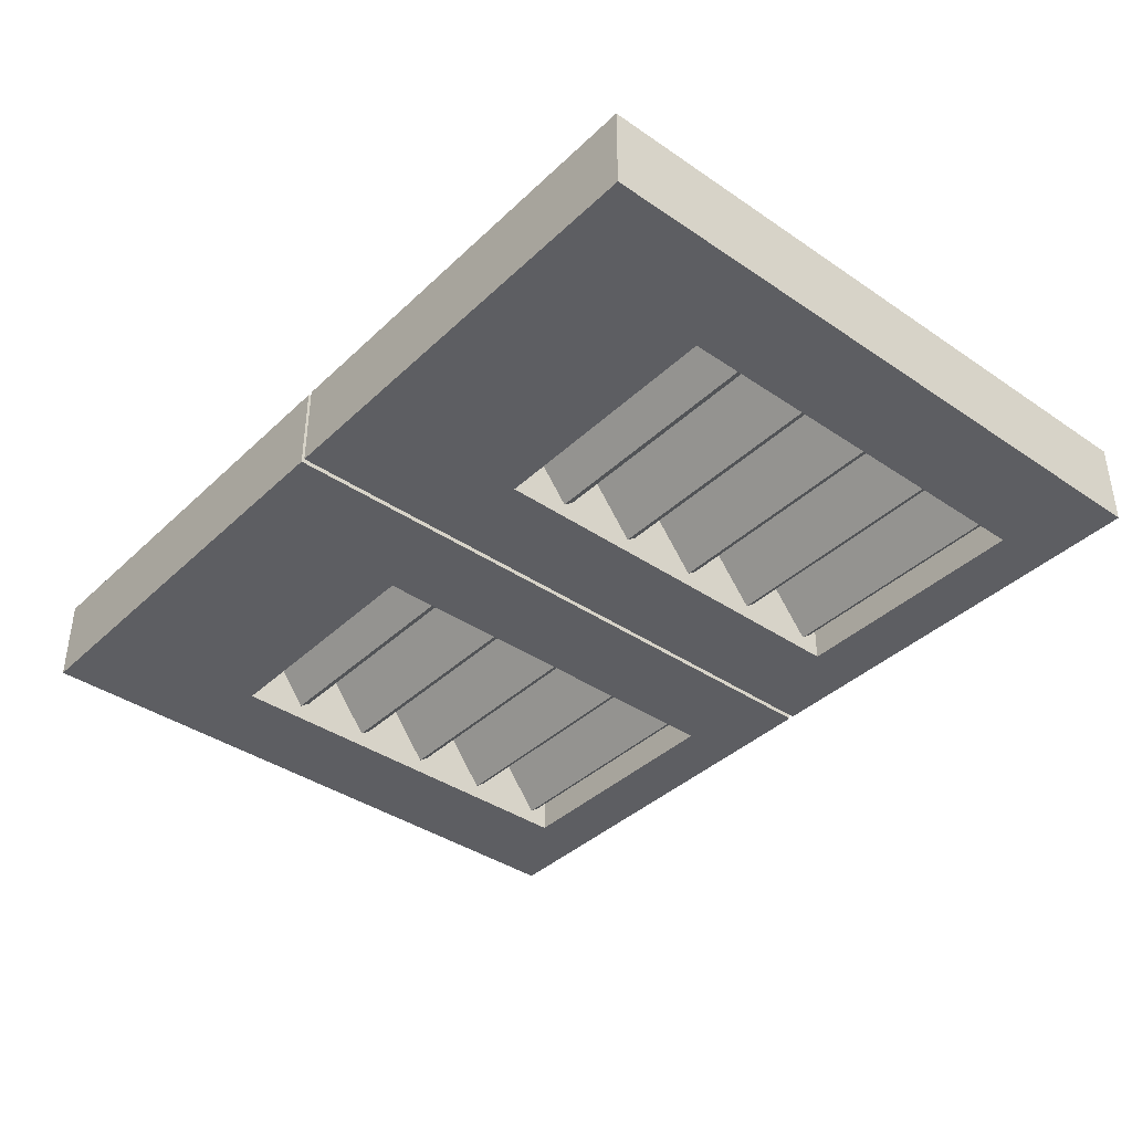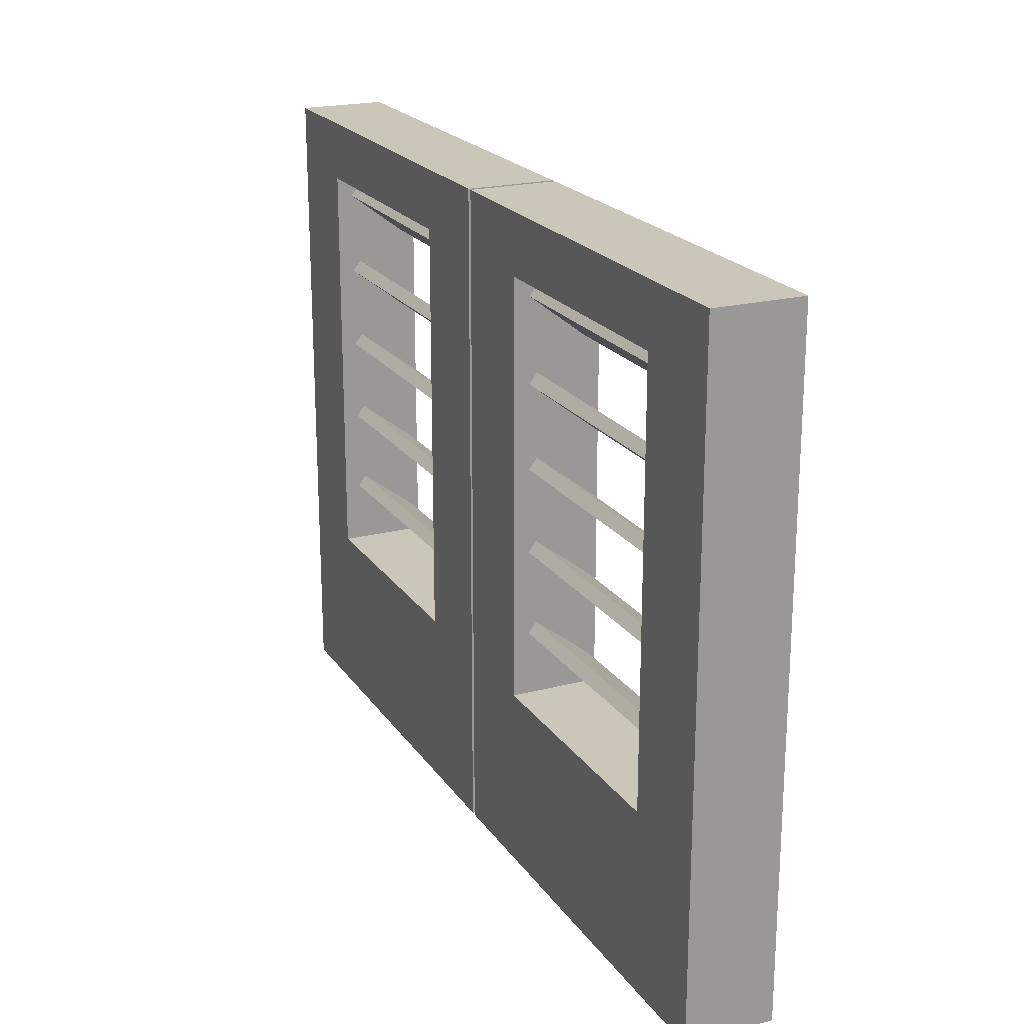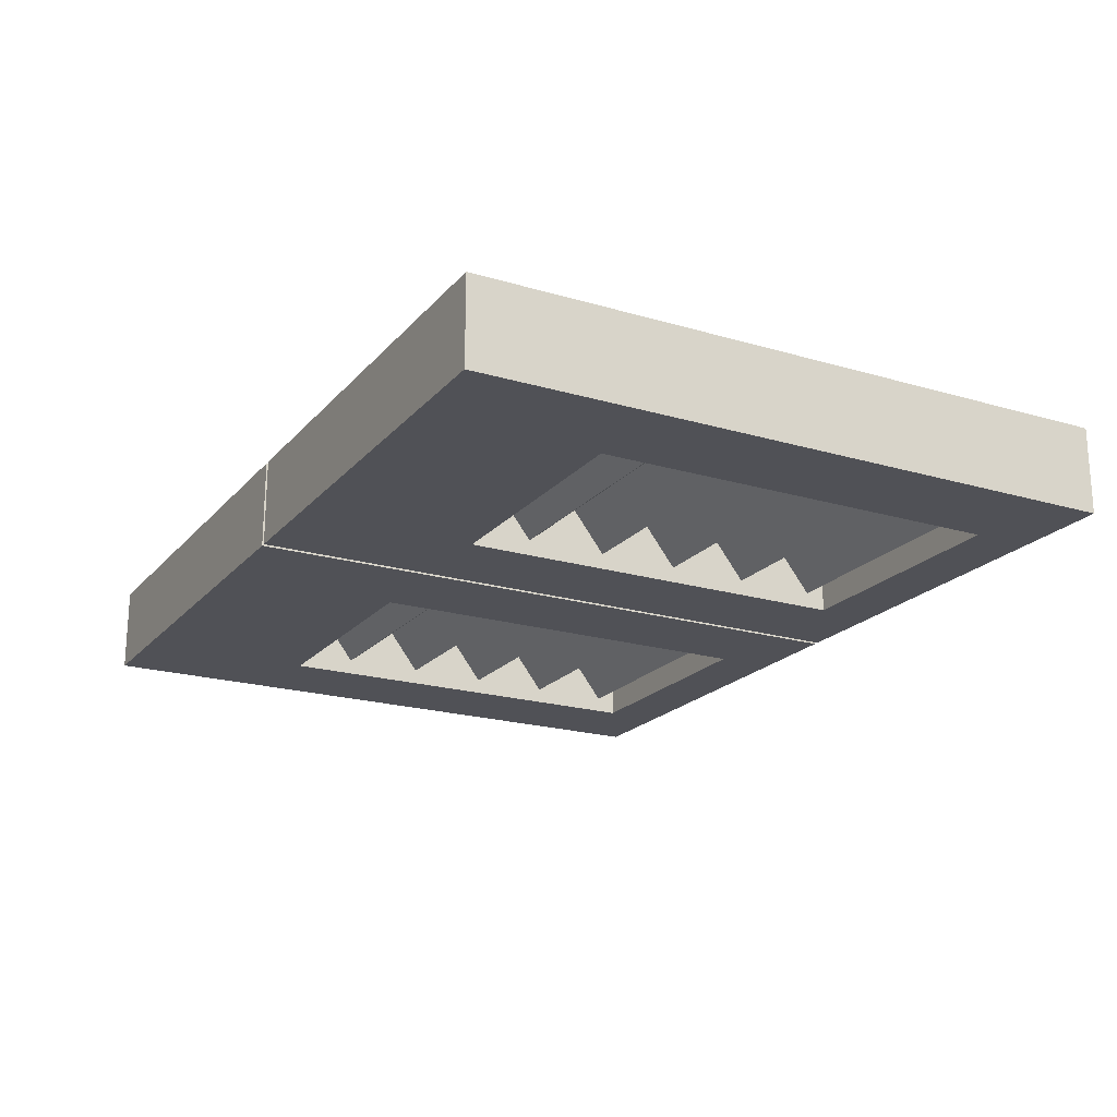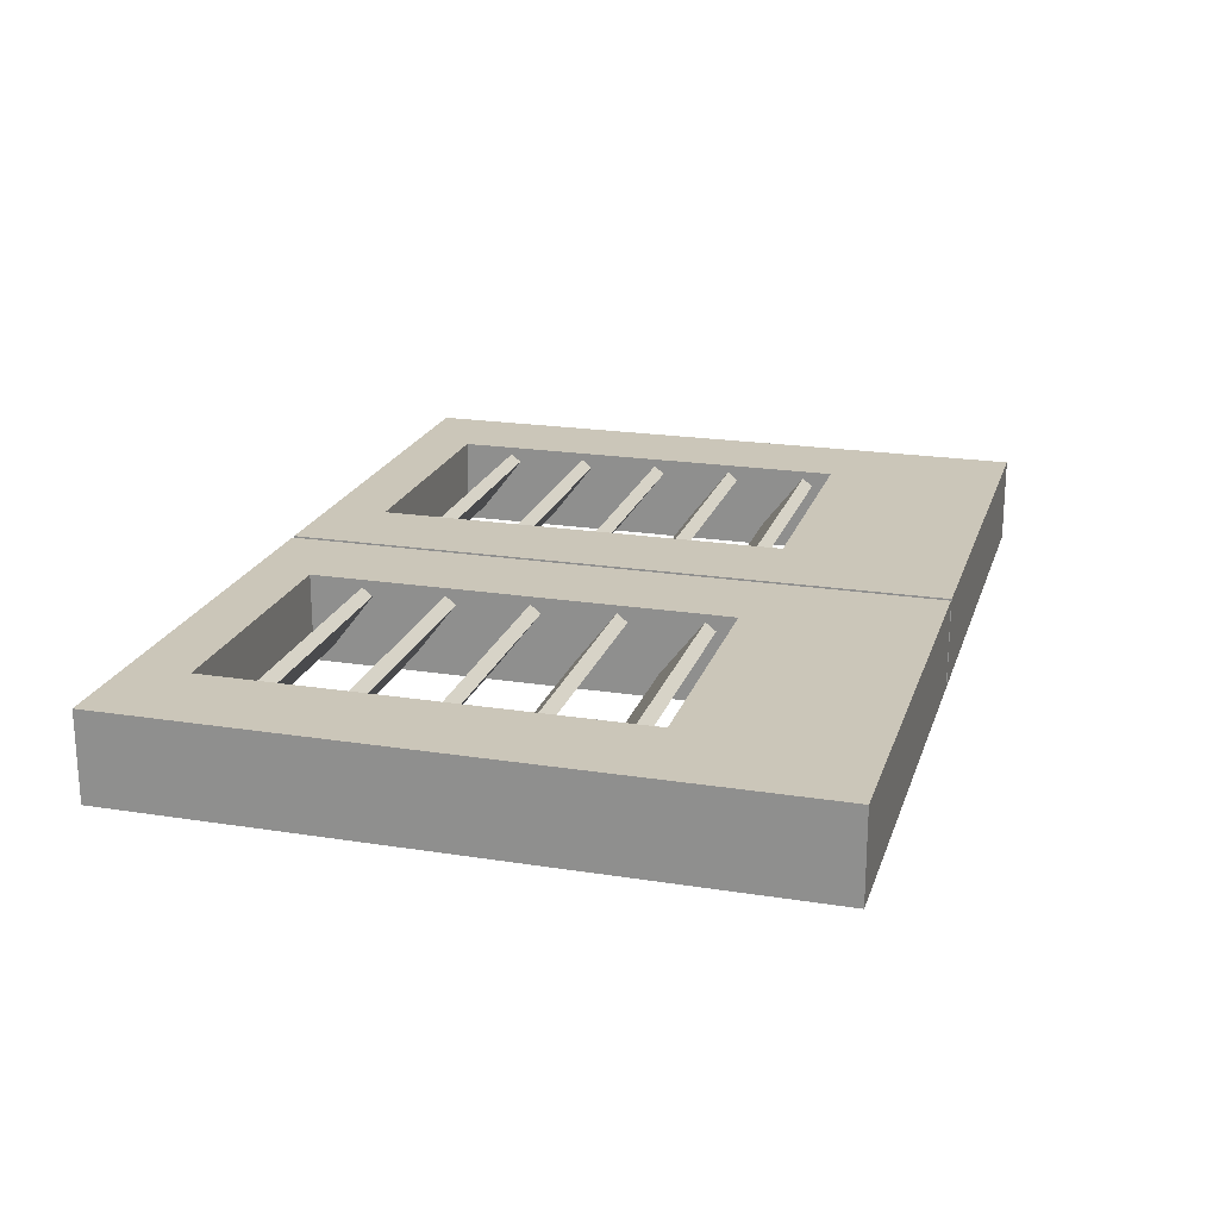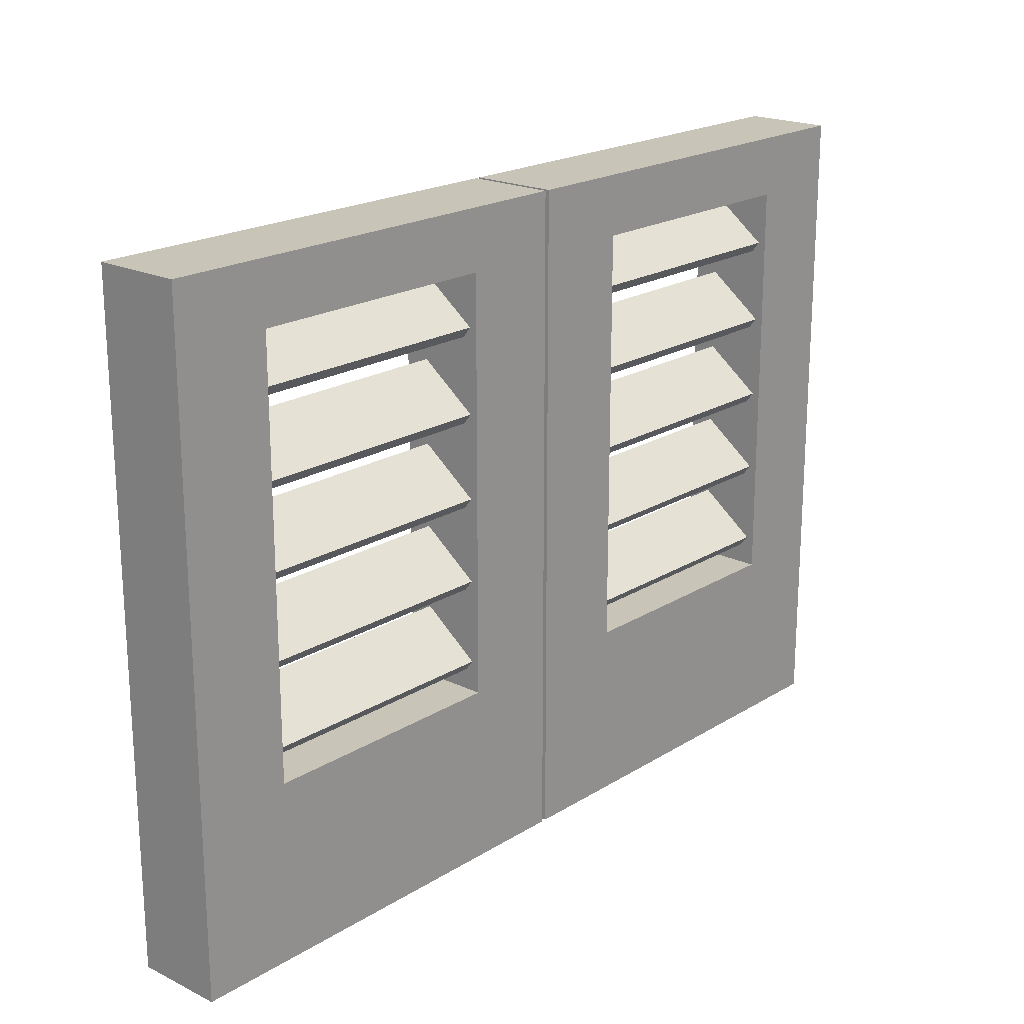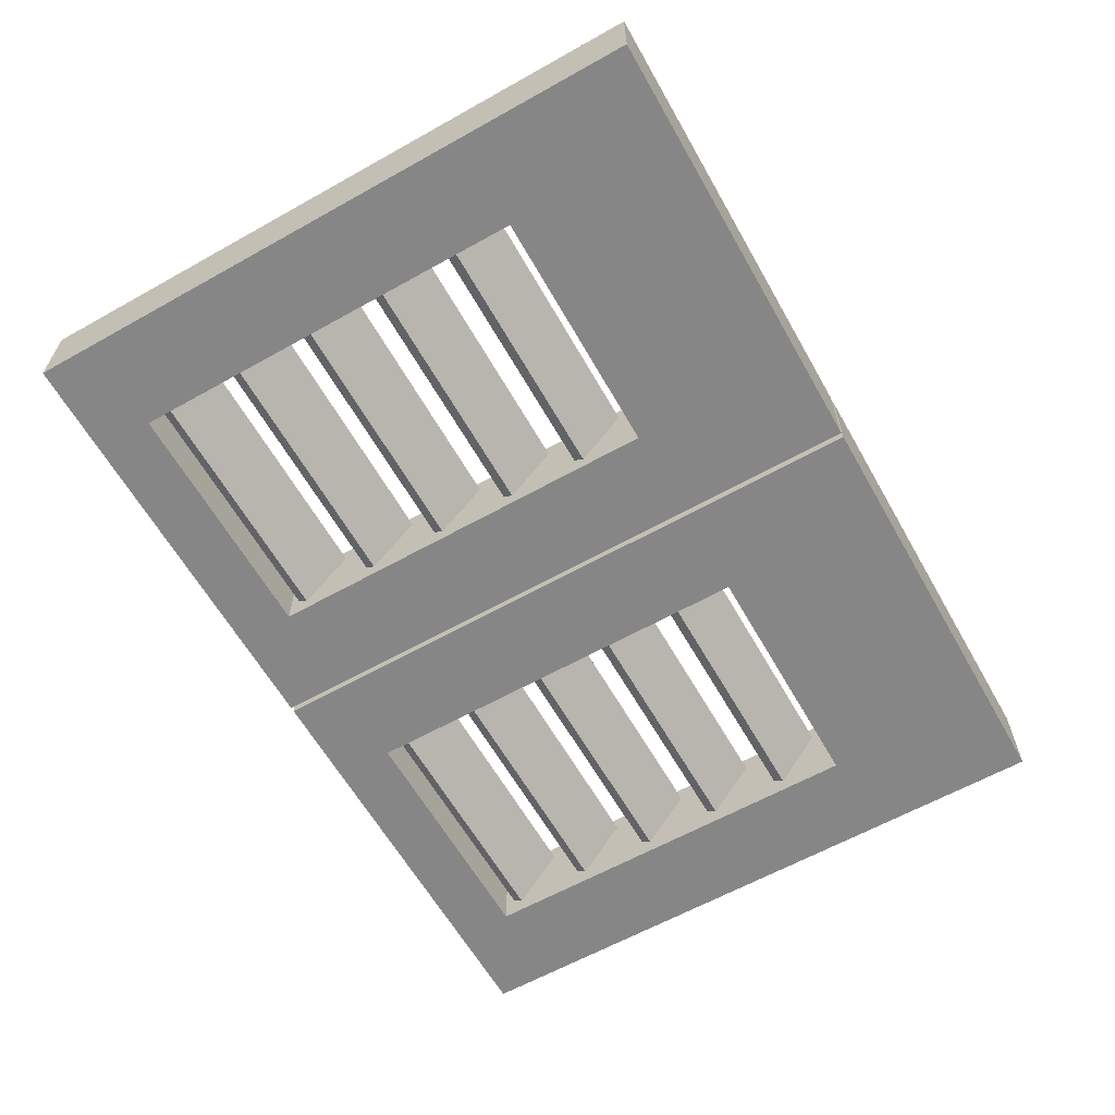
<metadata>
{"format":"obj","ext":"obj","renderer":"f3d","projection":"perspective","resolution":1024,"background":"white","views":[{"elev":-39.0,"azim":49.5,"up":"+Z"},{"elev":21.0,"azim":-114.8,"up":"+Y"},{"elev":-20.3,"azim":61.6,"up":"+Z"},{"elev":20.8,"azim":-74.1,"up":"+Z"},{"elev":20.2,"azim":-48.4,"up":"+Y"},{"elev":-62.0,"azim":-60.4,"up":"+Z"}]}
</metadata>
<code>
o Frame.003
v 0.01 2.823 -0.1875
v 0.01 0 -0.1875
v 0.01 2.823 0.1875
v 0.01 0 0.1875
v 1.935 2.823 -0.1875
v 1.935 0 -0.1875
v 1.935 2.823 0.1875
v 1.935 0 0.1875
v 1.522 0.77 0.1875
v 1.522 0.77 -0.1875
v 1.522 2.567 0.1875
v 1.522 2.567 -0.1875
v 0.4225 2.567 0.1875
v 0.4225 2.567 -0.1875
v 0.4225 0.77 0.1875
v 0.4225 0.77 -0.1875
v 1.522 2.524 -0.08543
v 1.522 2.479 -0.1197
v 1.522 2.339 0.154
v 1.522 2.295 0.1197
v 0.4225 2.524 -0.08543
v 0.4225 2.479 -0.1197
v 0.4225 2.339 0.154
v 0.4225 2.295 0.1197
v 0.4225 2.387 0
v 1.522 2.431 0.03427
v 0.4225 2.431 0.03427
v 1.522 2.387 0
v 1.522 2.164 -0.08543
v 1.522 2.12 -0.1197
v 1.522 1.98 0.154
v 1.522 1.935 0.1197
v 0.4225 2.164 -0.08543
v 0.4225 2.12 -0.1197
v 0.4225 1.98 0.154
v 0.4225 1.935 0.1197
v 0.4225 2.028 0
v 1.522 2.072 0.03427
v 0.4225 2.072 0.03427
v 1.522 2.028 0
v 1.522 1.805 -0.08543
v 1.522 1.761 -0.1197
v 1.522 1.621 0.154
v 1.522 1.576 0.1197
v 0.4225 1.805 -0.08543
v 0.4225 1.761 -0.1197
v 0.4225 1.621 0.154
v 0.4225 1.576 0.1197
v 0.4225 1.668 0
v 1.522 1.713 0.03427
v 0.4225 1.713 0.03427
v 1.522 1.668 0
v 1.522 1.446 -0.08543
v 1.522 1.401 -0.1197
v 1.522 1.261 0.154
v 1.522 1.217 0.1197
v 0.4225 1.446 -0.08543
v 0.4225 1.401 -0.1197
v 0.4225 1.261 0.154
v 0.4225 1.217 0.1197
v 0.4225 1.309 0
v 1.522 1.353 0.03427
v 0.4225 1.353 0.03427
v 1.522 1.309 0
v 1.522 1.086 -0.08543
v 1.522 1.042 -0.1197
v 1.522 0.9019 0.154
v 1.522 0.8574 0.1197
v 0.4225 1.086 -0.08543
v 0.4225 1.042 -0.1197
v 0.4225 0.9019 0.154
v 0.4225 0.8574 0.1197
v 0.4225 0.9497 0
v 1.522 0.9941 0.03428
v 0.4225 0.9941 0.03428
v 1.522 0.9497 0
v -0.01 2.823 -0.1875
v -0.01 0 -0.1875
v -0.01 2.823 0.1875
v -0.01 0 0.1875
v -1.935 2.823 -0.1875
v -1.935 0 -0.1875
v -1.935 2.823 0.1875
v -1.935 0 0.1875
v -1.522 0.77 0.1875
v -1.522 0.77 -0.1875
v -1.522 2.567 0.1875
v -1.522 2.567 -0.1875
v -0.4225 2.567 0.1875
v -0.4225 2.567 -0.1875
v -0.4225 0.77 0.1875
v -0.4225 0.77 -0.1875
v -0.4225 2.524 -0.08543
v -0.4225 2.479 -0.1197
v -0.4225 2.339 0.154
v -0.4225 2.295 0.1197
v -1.522 2.524 -0.08543
v -1.522 2.479 -0.1197
v -1.522 2.339 0.154
v -1.522 2.295 0.1197
v -1.522 2.387 0
v -0.4225 2.431 0.03427
v -1.522 2.431 0.03427
v -0.4225 2.387 0
v -0.4225 2.164 -0.08543
v -0.4225 2.12 -0.1197
v -0.4225 1.98 0.154
v -0.4225 1.935 0.1197
v -1.522 2.164 -0.08543
v -1.522 2.12 -0.1197
v -1.522 1.98 0.154
v -1.522 1.935 0.1197
v -1.522 2.028 0
v -0.4225 2.072 0.03427
v -1.522 2.072 0.03427
v -0.4225 2.028 0
v -0.4225 1.805 -0.08543
v -0.4225 1.761 -0.1197
v -0.4225 1.621 0.154
v -0.4225 1.576 0.1197
v -1.522 1.805 -0.08543
v -1.522 1.761 -0.1197
v -1.522 1.621 0.154
v -1.522 1.576 0.1197
v -1.522 1.668 0
v -0.4225 1.713 0.03427
v -1.522 1.713 0.03427
v -0.4225 1.668 0
v -0.4225 1.446 -0.08543
v -0.4225 1.401 -0.1197
v -0.4225 1.261 0.154
v -0.4225 1.217 0.1197
v -1.522 1.446 -0.08543
v -1.522 1.401 -0.1197
v -1.522 1.261 0.154
v -1.522 1.217 0.1197
v -1.522 1.309 0
v -0.4225 1.353 0.03427
v -1.522 1.353 0.03427
v -0.4225 1.309 0
v -0.4225 1.086 -0.08543
v -0.4225 1.042 -0.1197
v -0.4225 0.9019 0.154
v -0.4225 0.8574 0.1197
v -1.522 1.086 -0.08543
v -1.522 1.042 -0.1197
v -1.522 0.9019 0.154
v -1.522 0.8574 0.1197
v -1.522 0.9497 0
v -0.4225 0.9941 0.03428
v -1.522 0.9941 0.03428
v -0.4225 0.9497 0
f 5 3 1
f 4 15 8
f 7 6 8
f 2 8 6
f 1 4 2
f 6 10 2
f 10 11 9
f 14 5 1
f 13 12 14
f 11 3 7
f 15 14 16
f 9 16 10
f 5 7 3
f 4 3 15
f 3 13 15
f 15 9 8
f 7 5 6
f 2 4 8
f 1 3 4
f 6 5 10
f 5 12 10
f 10 16 2
f 10 12 11
f 1 2 16
f 14 12 5
f 1 16 14
f 13 11 12
f 7 8 9
f 11 13 3
f 7 9 11
f 15 13 14
f 9 15 16
f 27 19 26
f 19 24 20
f 27 22 25
f 28 24 25
f 26 20 28
f 21 18 22
f 17 28 18
f 18 25 22
f 23 25 24
f 21 26 17
f 27 23 19
f 19 23 24
f 27 21 22
f 28 20 24
f 26 19 20
f 21 17 18
f 17 26 28
f 18 28 25
f 23 27 25
f 21 27 26
f 39 31 38
f 31 36 32
f 39 34 37
f 40 36 37
f 38 32 40
f 33 30 34
f 29 40 30
f 30 37 34
f 35 37 36
f 33 38 29
f 39 35 31
f 31 35 36
f 39 33 34
f 40 32 36
f 38 31 32
f 33 29 30
f 29 38 40
f 30 40 37
f 35 39 37
f 33 39 38
f 51 43 50
f 43 48 44
f 51 46 49
f 52 48 49
f 50 44 52
f 45 42 46
f 41 52 42
f 42 49 46
f 47 49 48
f 45 50 41
f 51 47 43
f 43 47 48
f 51 45 46
f 52 44 48
f 50 43 44
f 45 41 42
f 41 50 52
f 42 52 49
f 47 51 49
f 45 51 50
f 63 55 62
f 55 60 56
f 63 58 61
f 64 60 61
f 62 56 64
f 57 54 58
f 53 64 54
f 54 61 58
f 59 61 60
f 57 62 53
f 63 59 55
f 55 59 60
f 63 57 58
f 64 56 60
f 62 55 56
f 57 53 54
f 53 62 64
f 54 64 61
f 59 63 61
f 57 63 62
f 75 67 74
f 67 72 68
f 75 70 73
f 76 72 73
f 74 68 76
f 69 66 70
f 65 76 66
f 66 73 70
f 71 73 72
f 69 74 65
f 75 71 67
f 67 71 72
f 75 69 70
f 76 68 72
f 74 67 68
f 69 65 66
f 65 74 76
f 66 76 73
f 71 75 73
f 69 75 74
f 81 79 77
f 80 91 84
f 83 82 84
f 78 84 82
f 77 80 78
f 82 86 78
f 86 87 85
f 90 81 77
f 89 88 90
f 87 79 83
f 91 90 92
f 85 92 86
f 81 83 79
f 80 79 91
f 79 89 91
f 91 85 84
f 83 81 82
f 78 80 84
f 77 79 80
f 82 81 86
f 81 88 86
f 86 92 78
f 86 88 87
f 77 78 92
f 90 88 81
f 77 92 90
f 89 87 88
f 83 84 85
f 87 89 79
f 83 85 87
f 91 89 90
f 85 91 92
f 103 95 102
f 95 100 96
f 103 98 101
f 104 100 101
f 102 96 104
f 97 94 98
f 93 104 94
f 94 101 98
f 99 101 100
f 97 102 93
f 103 99 95
f 95 99 100
f 103 97 98
f 104 96 100
f 102 95 96
f 97 93 94
f 93 102 104
f 94 104 101
f 99 103 101
f 97 103 102
f 115 107 114
f 107 112 108
f 115 110 113
f 116 112 113
f 114 108 116
f 109 106 110
f 105 116 106
f 106 113 110
f 111 113 112
f 109 114 105
f 115 111 107
f 107 111 112
f 115 109 110
f 116 108 112
f 114 107 108
f 109 105 106
f 105 114 116
f 106 116 113
f 111 115 113
f 109 115 114
f 127 119 126
f 119 124 120
f 127 122 125
f 128 124 125
f 126 120 128
f 121 118 122
f 117 128 118
f 118 125 122
f 123 125 124
f 121 126 117
f 127 123 119
f 119 123 124
f 127 121 122
f 128 120 124
f 126 119 120
f 121 117 118
f 117 126 128
f 118 128 125
f 123 127 125
f 121 127 126
f 139 131 138
f 131 136 132
f 139 134 137
f 140 136 137
f 138 132 140
f 133 130 134
f 129 140 130
f 130 137 134
f 135 137 136
f 133 138 129
f 139 135 131
f 131 135 136
f 139 133 134
f 140 132 136
f 138 131 132
f 133 129 130
f 129 138 140
f 130 140 137
f 135 139 137
f 133 139 138
f 151 143 150
f 143 148 144
f 151 146 149
f 152 148 149
f 150 144 152
f 145 142 146
f 141 152 142
f 142 149 146
f 147 149 148
f 145 150 141
f 151 147 143
f 143 147 148
f 151 145 146
f 152 144 148
f 150 143 144
f 145 141 142
f 141 150 152
f 142 152 149
f 147 151 149
f 145 151 150

</code>
